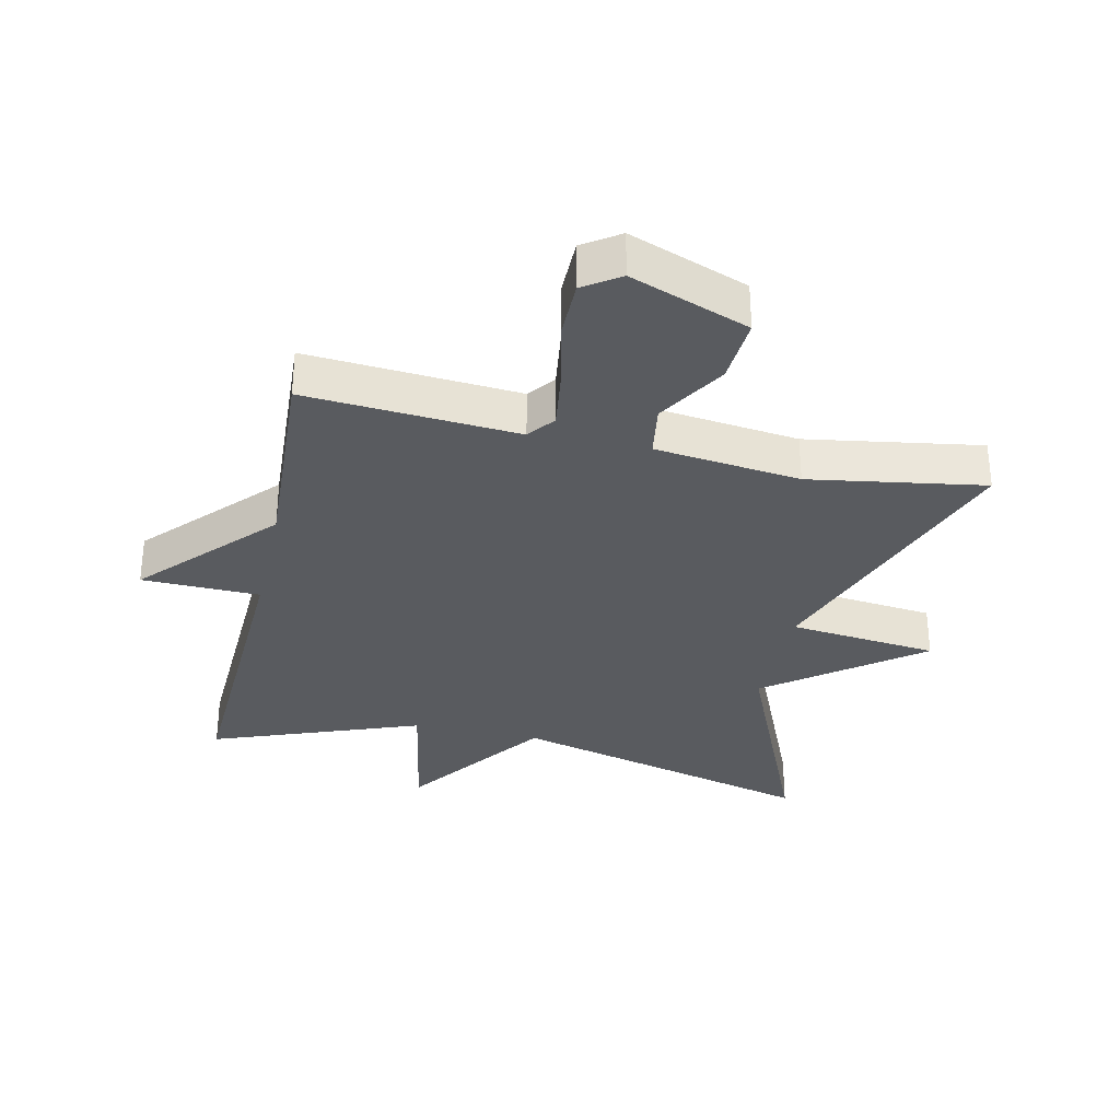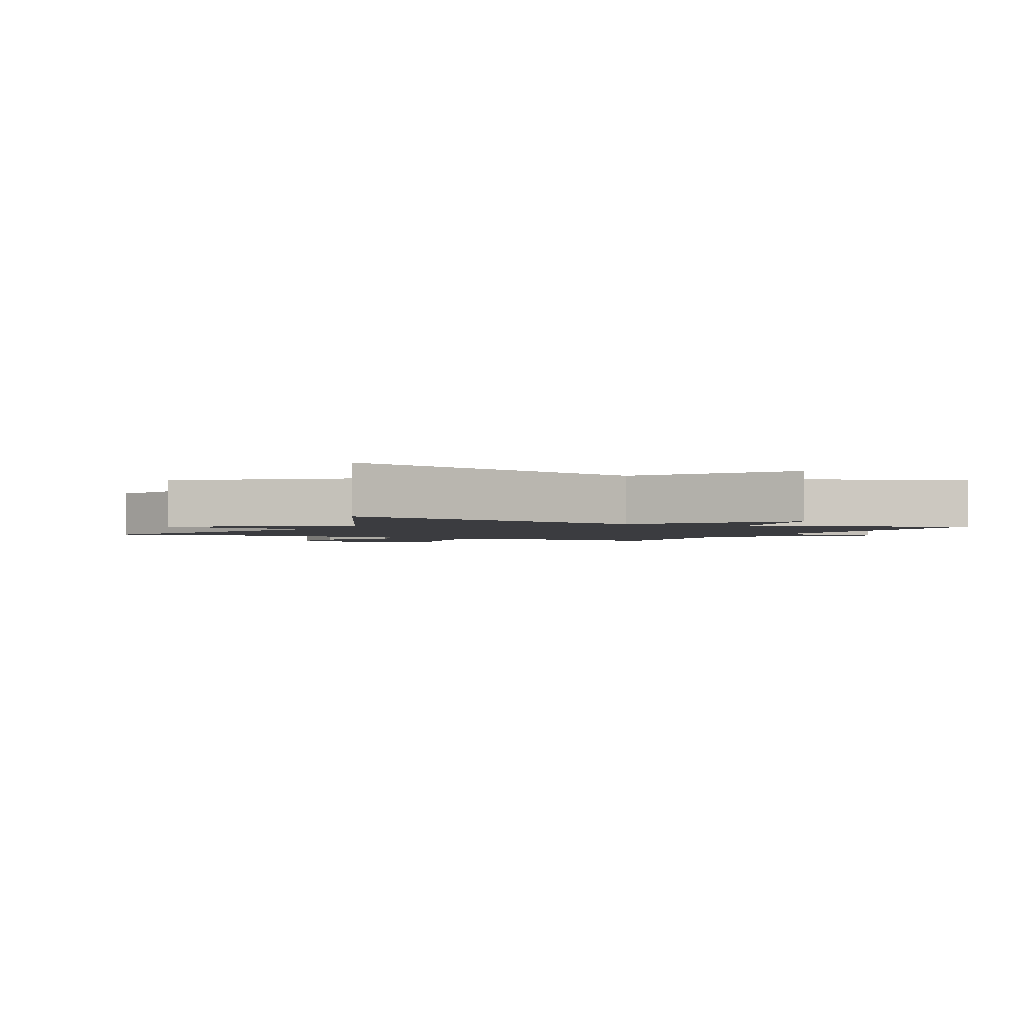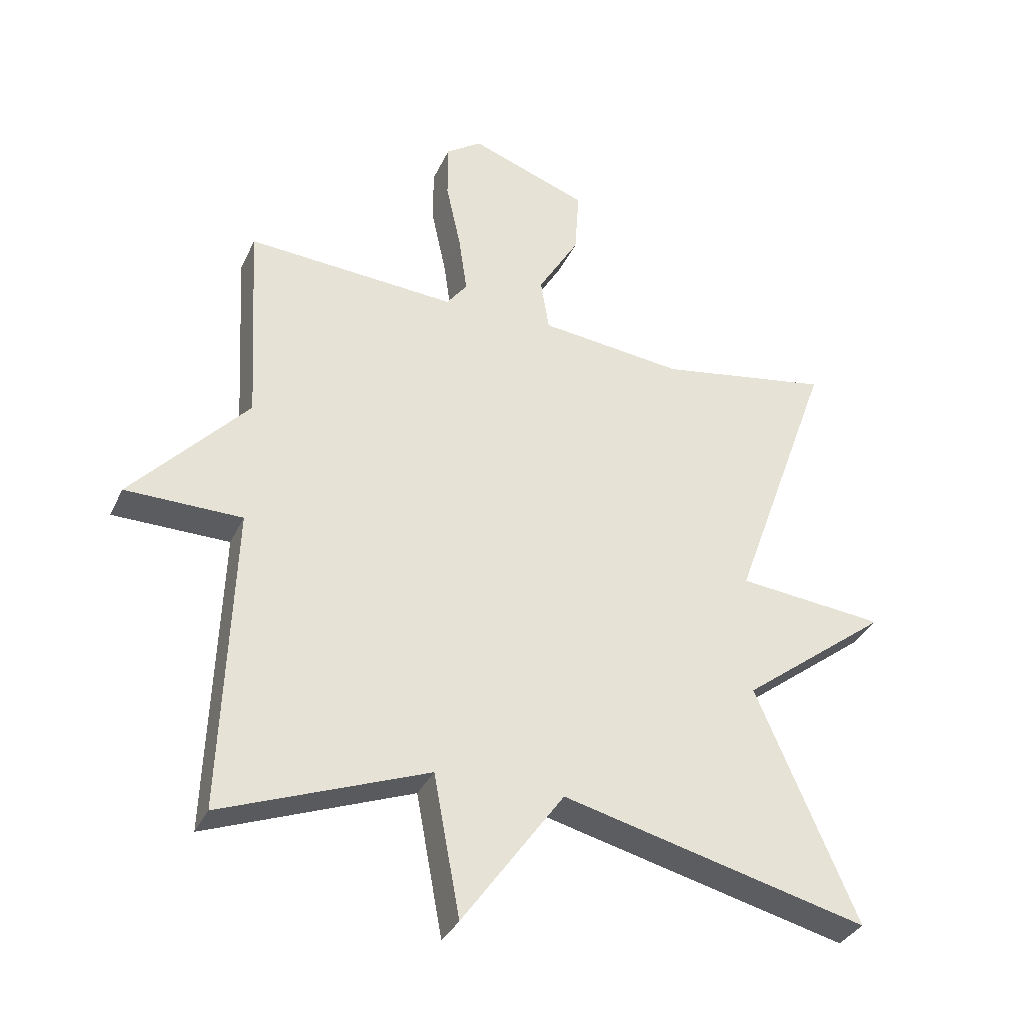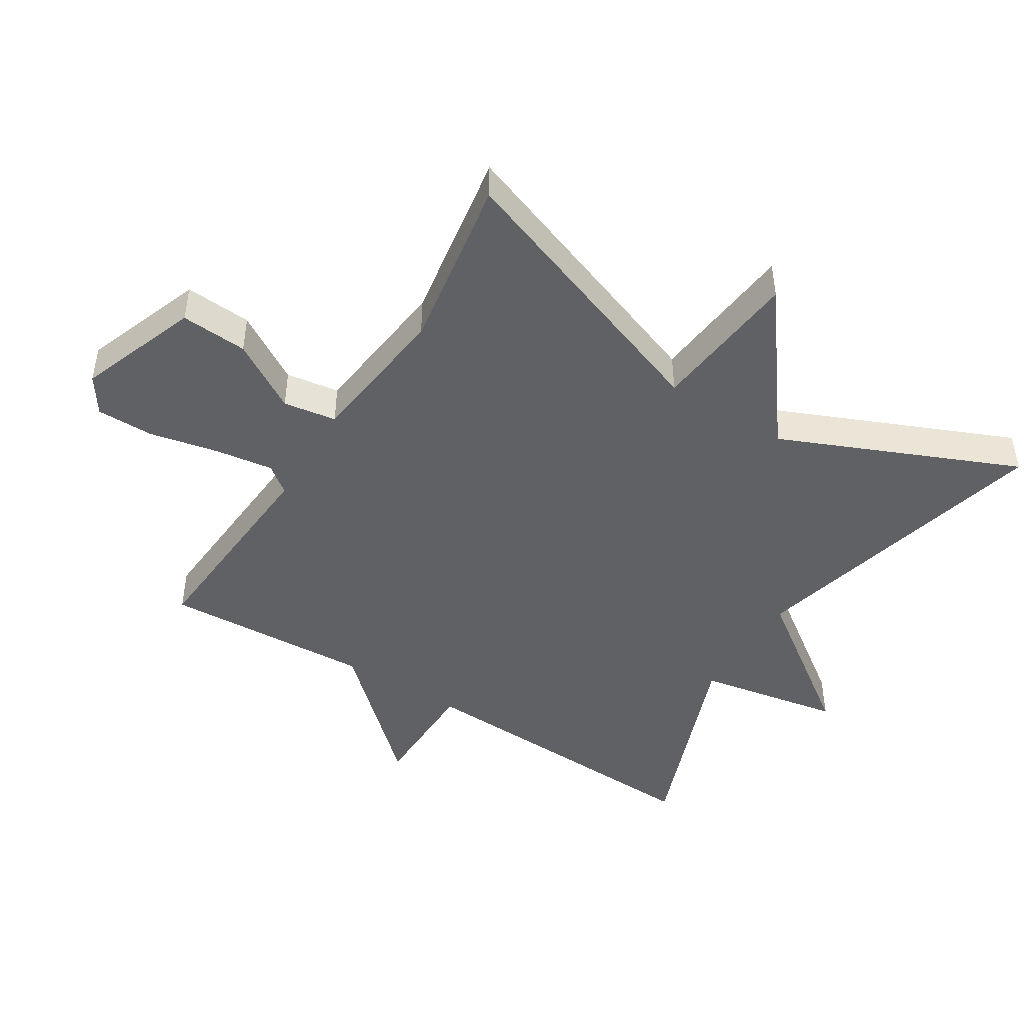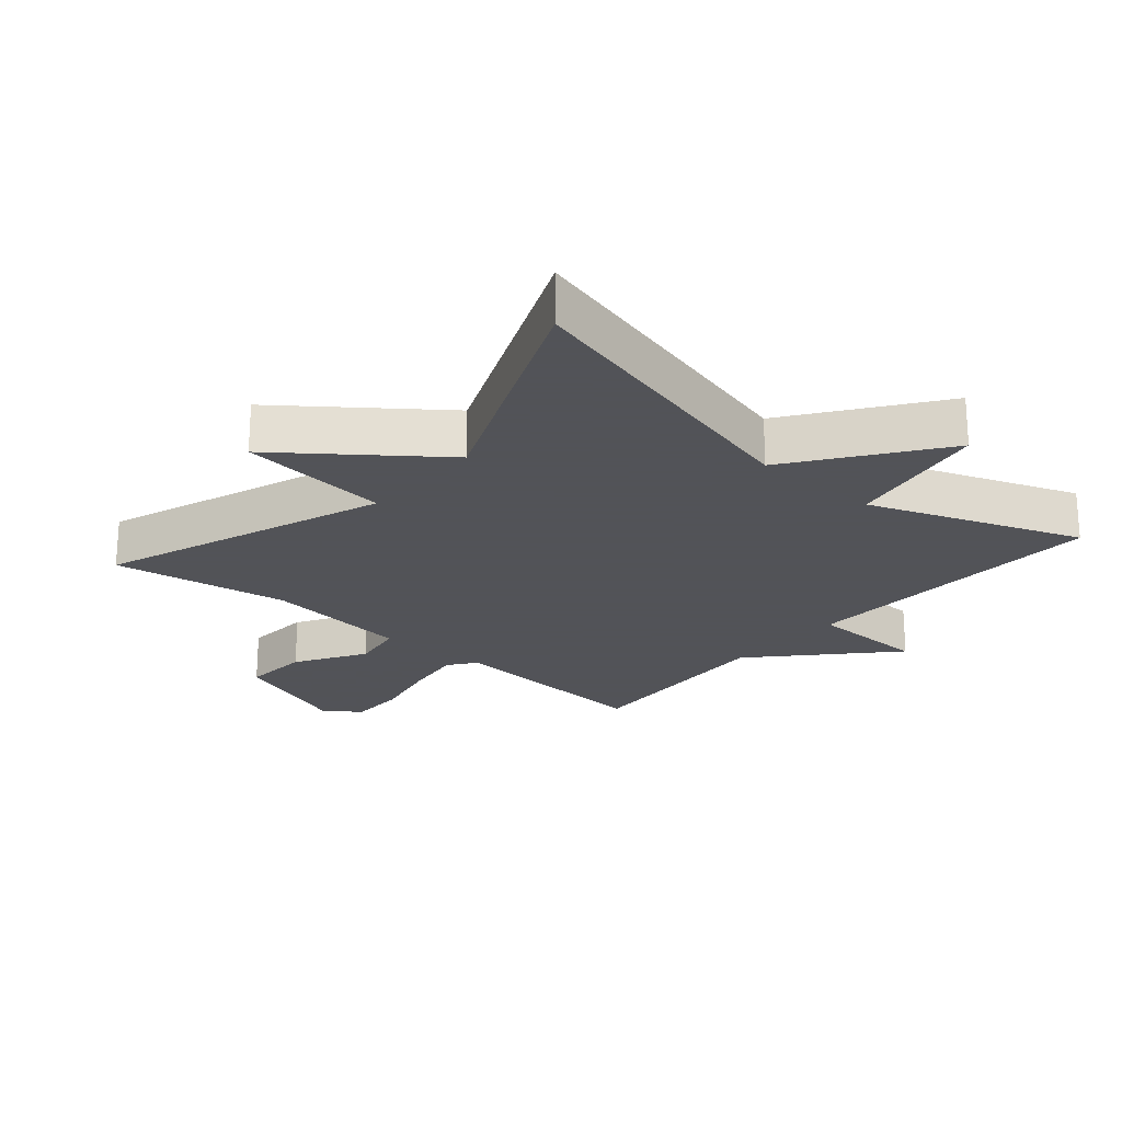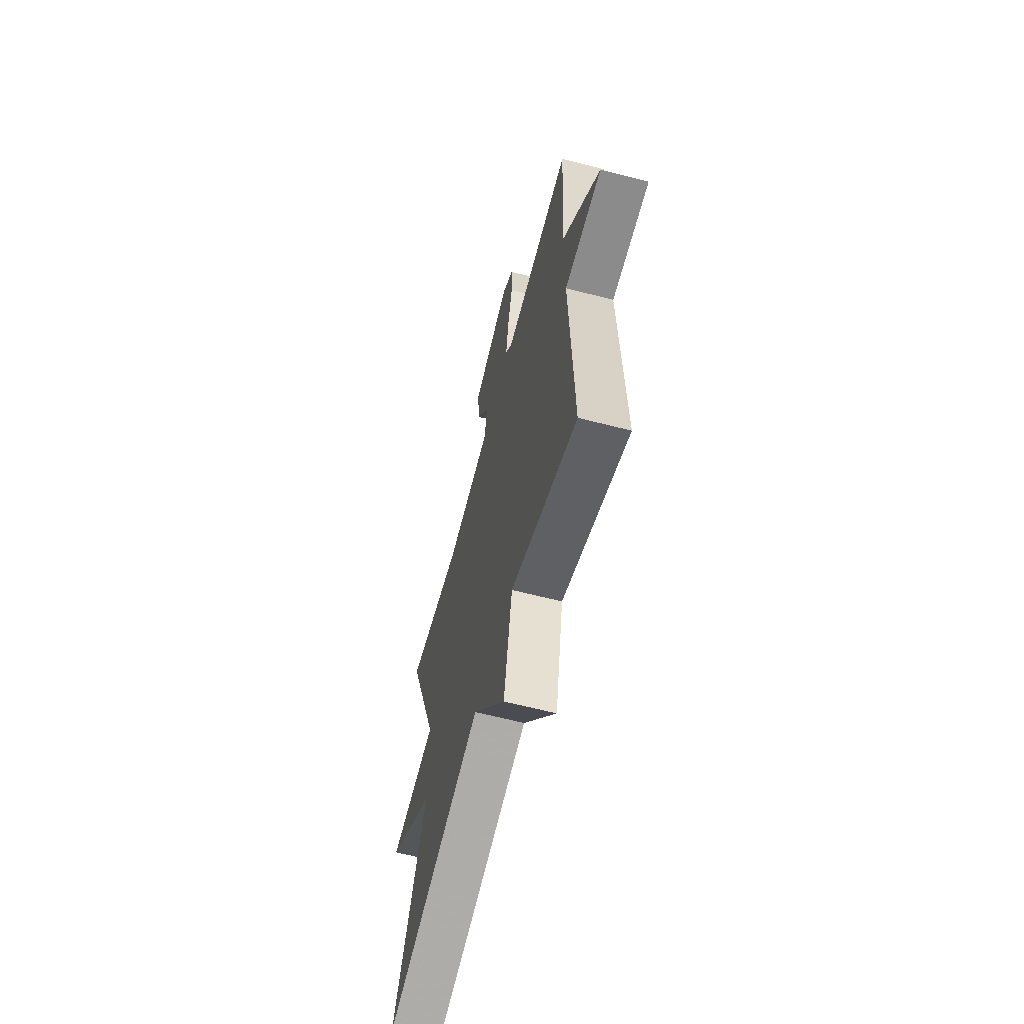
<metadata>
{"format":"obj","ext":"obj","renderer":"f3d","projection":"perspective","resolution":1024,"background":"white","views":[{"elev":-32.6,"azim":-12.6,"up":"+Y"},{"elev":-2.1,"azim":153.3,"up":"+Y"},{"elev":-33.9,"azim":-22.1,"up":"+Z"},{"elev":-46.5,"azim":58.0,"up":"+Y"},{"elev":-22.5,"azim":139.2,"up":"+Y"},{"elev":-62.9,"azim":-104.7,"up":"+Z"}]}
</metadata>
<code>
v 0.5 0.07 0.5
v 0.343 0.07 0.065
v 0.574 0.07 0.041
v 0.343 0.07 -0.135
v 0.5 0.07 -0.5
v 0.022 0.07 -0.379
v -0.137 0.07 -0.6
v -0.178 0.07 -0.379
v -0.5 0.07 -0.5
v -0.482 0.07 -0.022
v -0.664 0.07 -0.019
v -0.482 0.07 0.178
v -0.5 0.07 0.5
v -0.172 0.07 0.477
v -0.14 0.07 0.519
v -0.153 0.07 0.609
v -0.176 0.07 0.715
v -0.176 0.07 0.803
v -0.12 0.07 0.841
v 0.064 0.07 0.773
v 0.057 0.07 0.67
v -0.007 0.07 0.564
v 0.006 0.07 0.482
v 0.231 0.07 0.456
v 0.5 0 0.5
v 0.343 0 0.065
v 0.574 0 0.041
v 0.343 0 -0.135
v 0.5 0 -0.5
v 0.022 0 -0.379
v -0.137 0 -0.6
v -0.178 0 -0.379
v -0.5 0 -0.5
v -0.482 0 -0.022
v -0.664 0 -0.019
v -0.482 0 0.178
v -0.5 0 0.5
v -0.172 0 0.477
v -0.14 0 0.519
v -0.153 0 0.609
v -0.176 0 0.715
v -0.176 0 0.803
v -0.12 0 0.841
v 0.064 0 0.773
v 0.057 0 0.67
v -0.007 0 0.564
v 0.006 0 0.482
v 0.231 0 0.456
f 20 21 22
f 19 20 22
f 18 19 22
f 17 18 22
f 16 17 22
f 15 16 22 23
f 14 15 23
f 12 13 14
f 14 23 24
f 12 14 24
f 11 12 24
f 10 11 24
f 24 1 2
f 10 24 2
f 9 10 2
f 8 9 2
f 4 5 6
f 3 4 6
f 2 3 6
f 8 2 6
f 6 7 8
f 46 45 44
f 46 44 43
f 46 43 42
f 46 42 41
f 46 41 40
f 47 46 40 39
f 47 39 38
f 38 37 36
f 48 47 38
f 48 38 36
f 48 36 35
f 48 35 34
f 26 25 48
f 26 48 34
f 26 34 33
f 26 33 32
f 30 29 28
f 30 28 27
f 30 27 26
f 30 26 32
f 32 31 30
f 1 25 26 2
f 2 26 27 3
f 3 27 28 4
f 4 28 29 5
f 5 29 30 6
f 6 30 31 7
f 7 31 32 8
f 8 32 33 9
f 9 33 34 10
f 10 34 35 11
f 11 35 36 12
f 12 36 37 13
f 13 37 38 14
f 14 38 39 15
f 15 39 40 16
f 16 40 41 17
f 17 41 42 18
f 18 42 43 19
f 19 43 44 20
f 20 44 45 21
f 21 45 46 22
f 22 46 47 23
f 23 47 48 24
f 24 48 25 1

</code>
